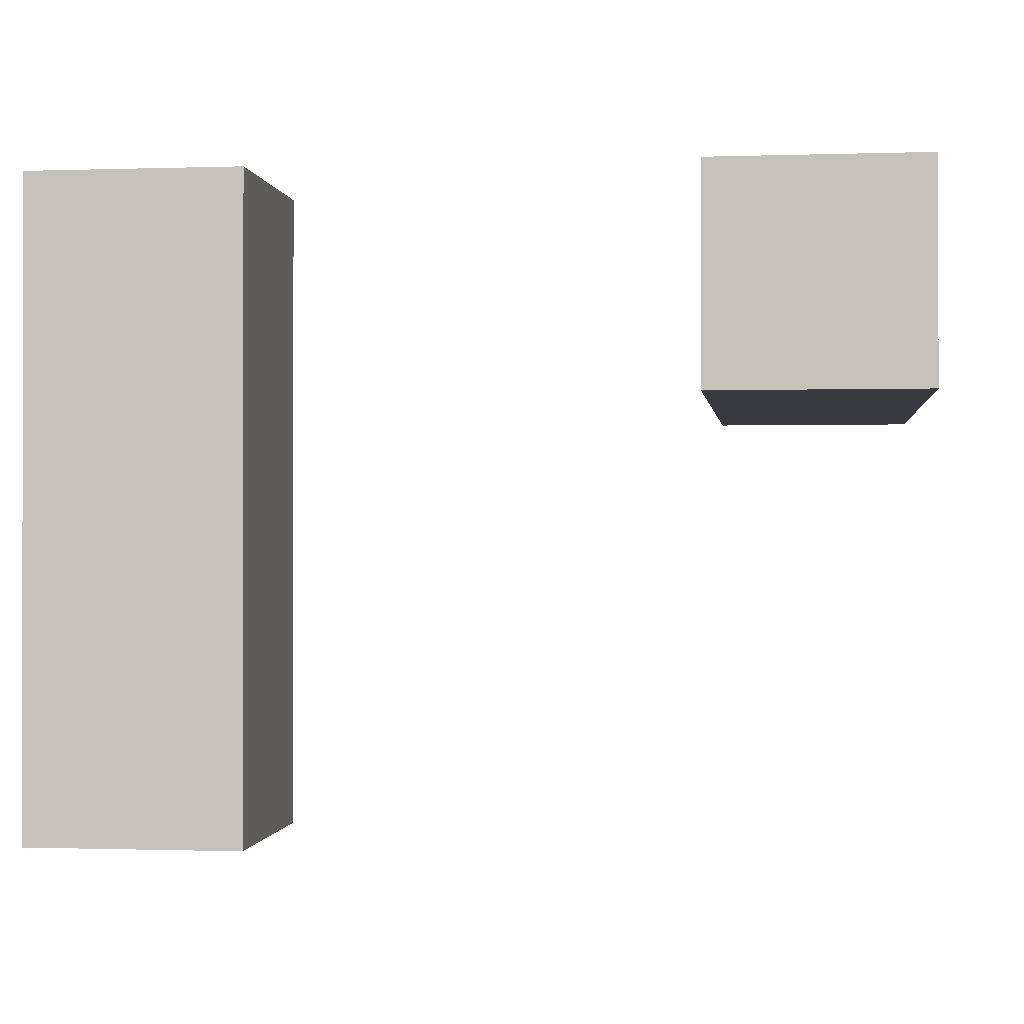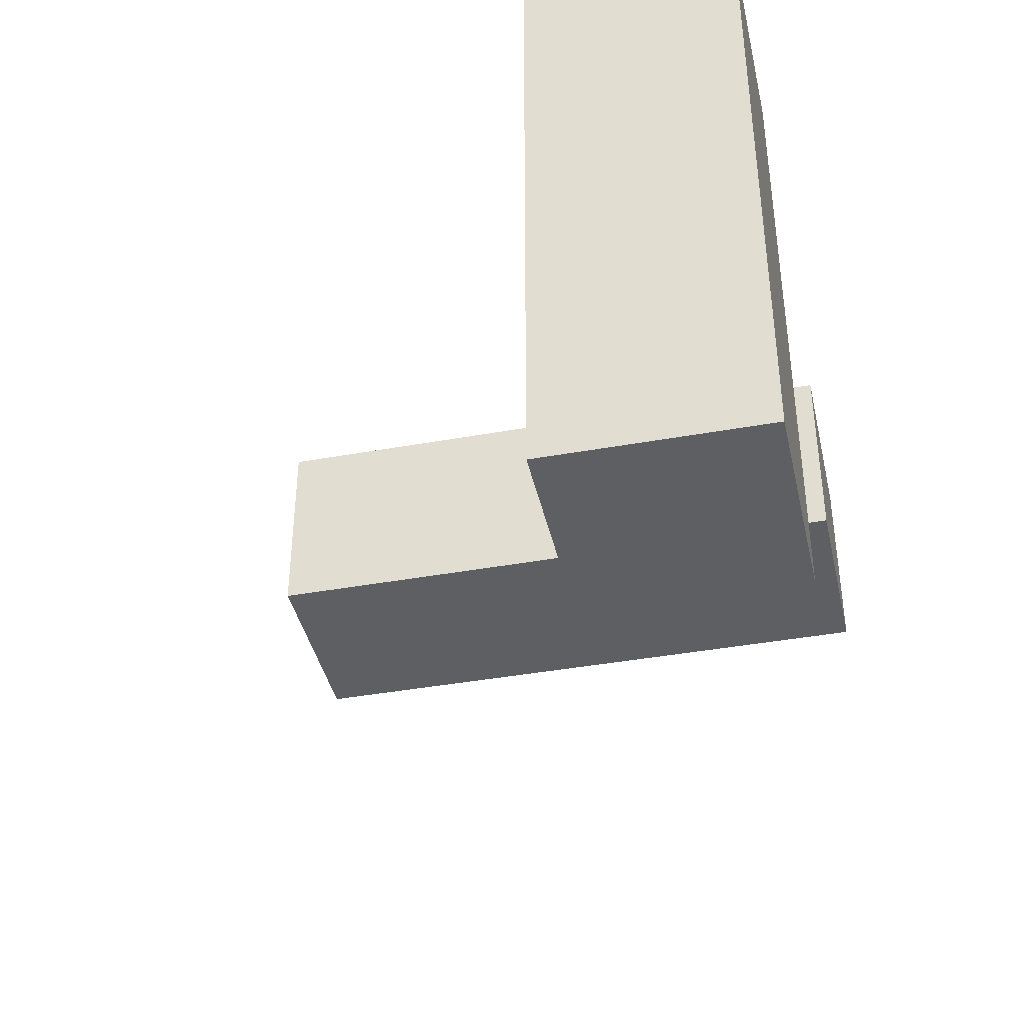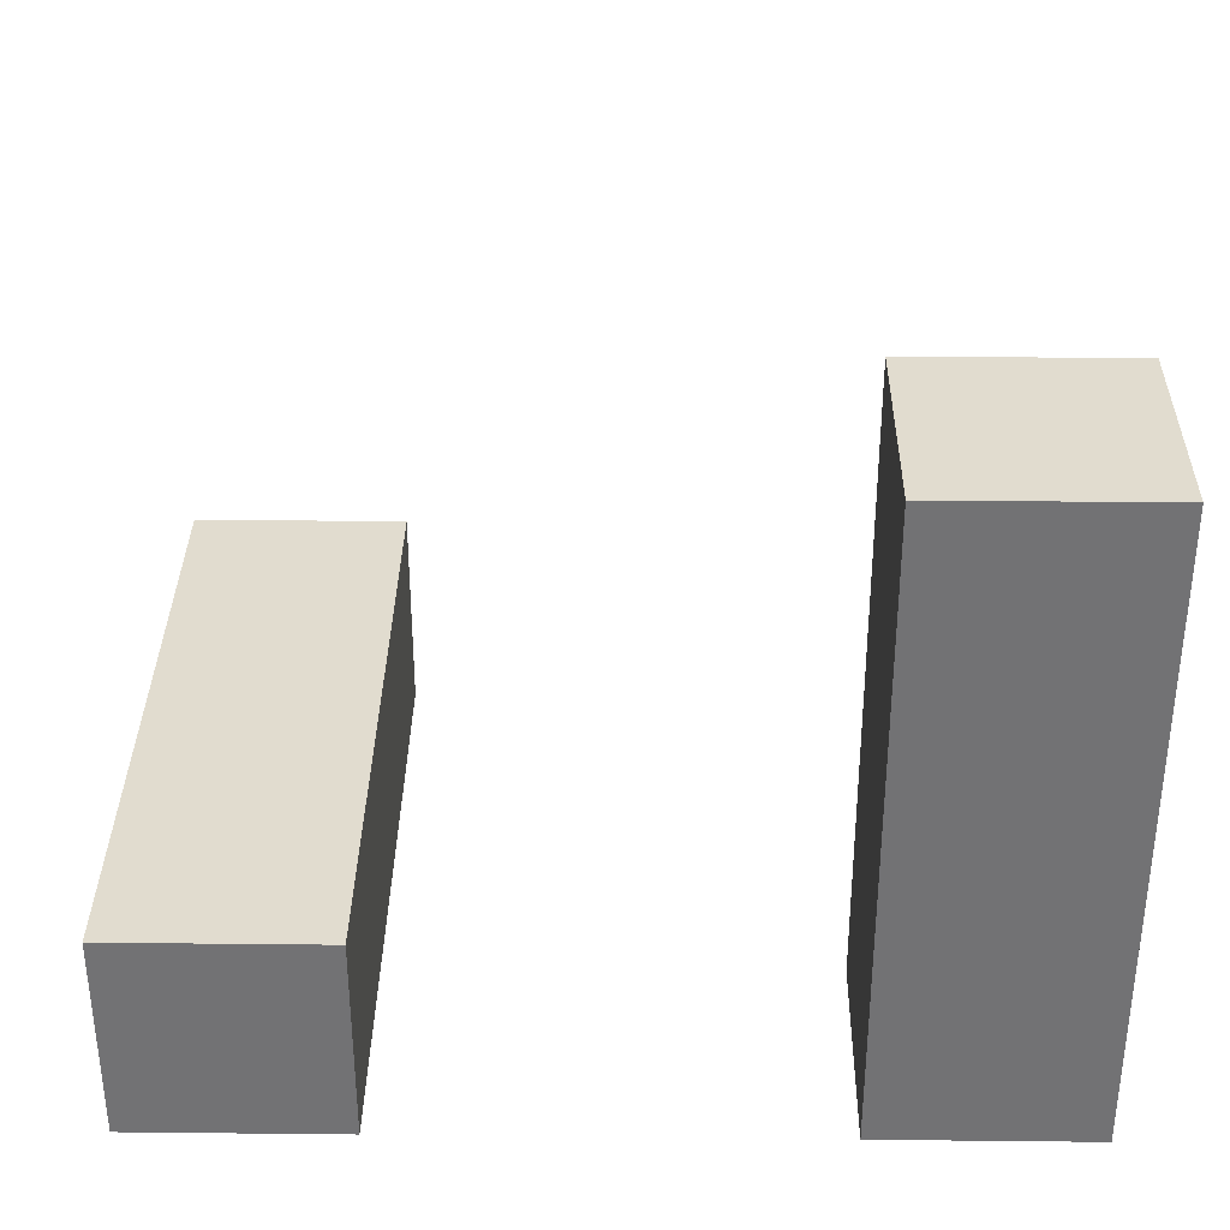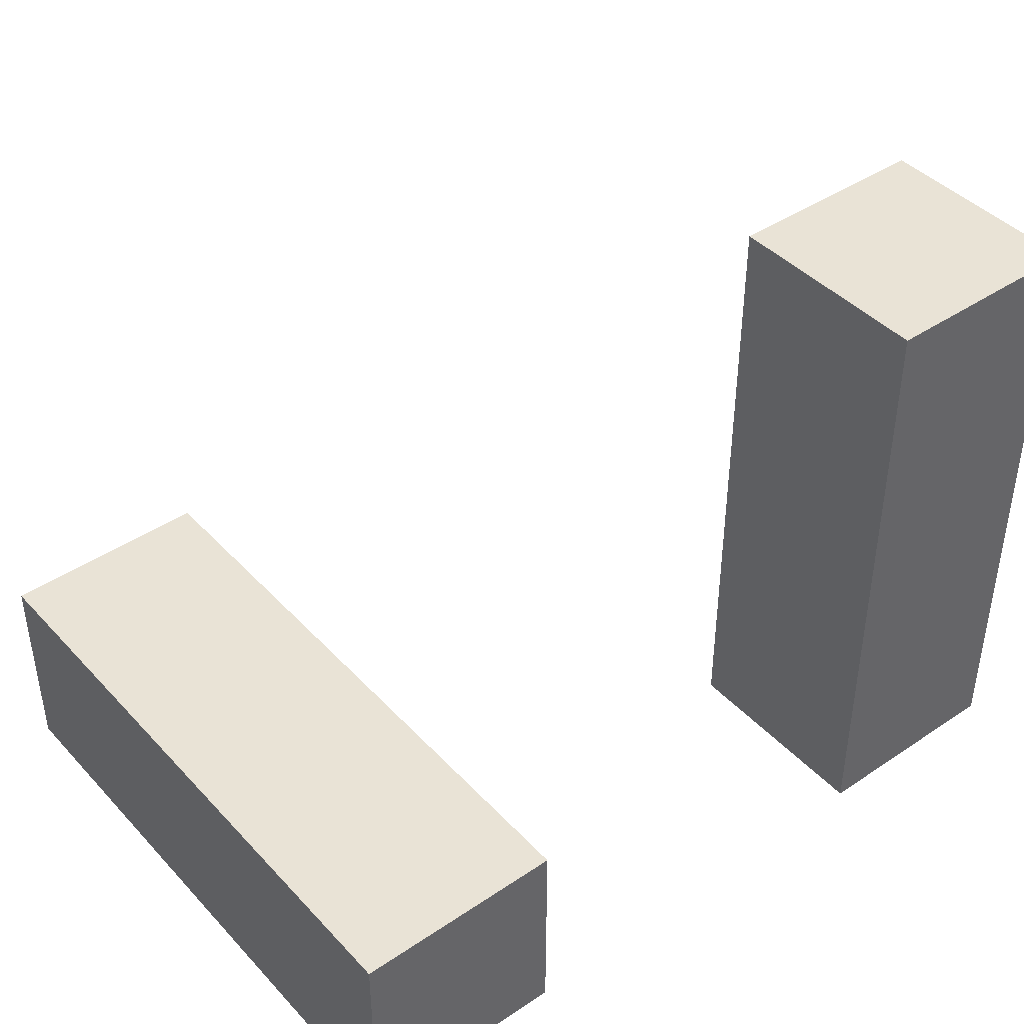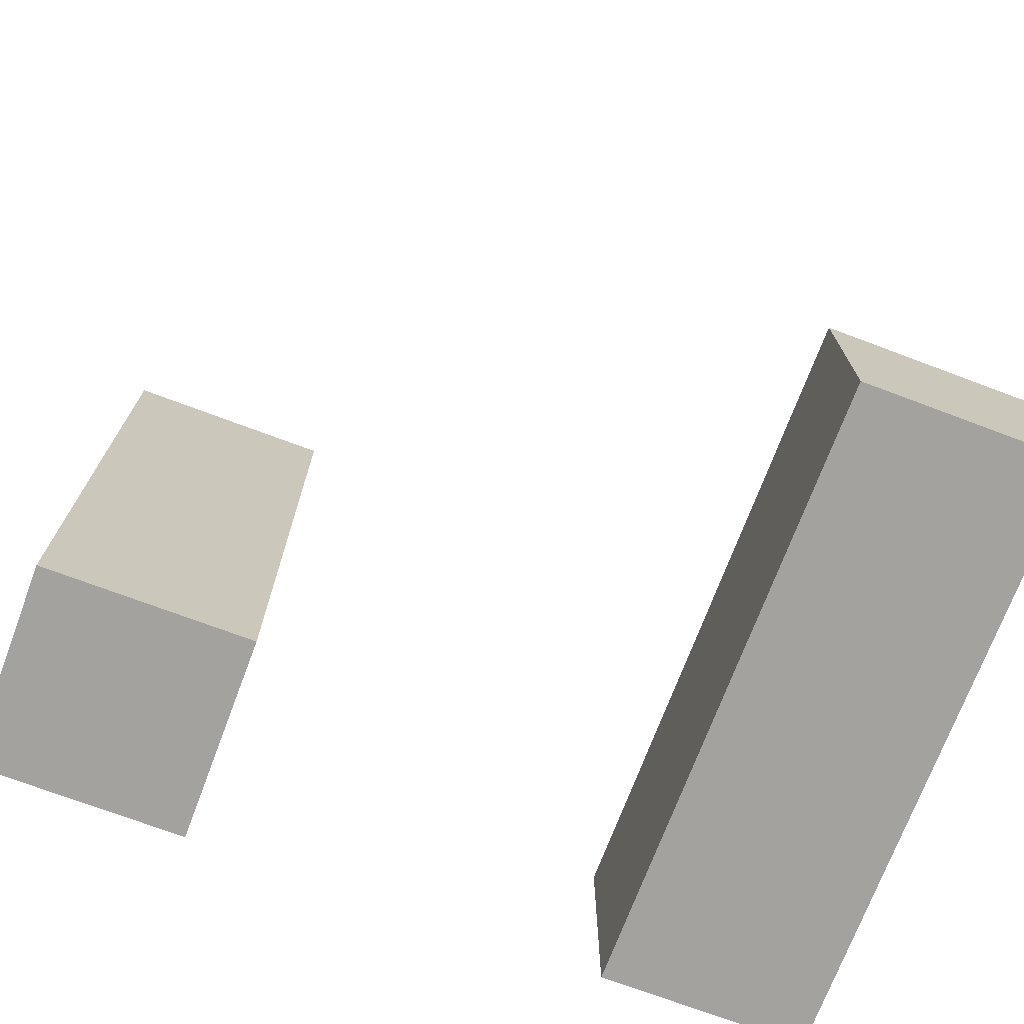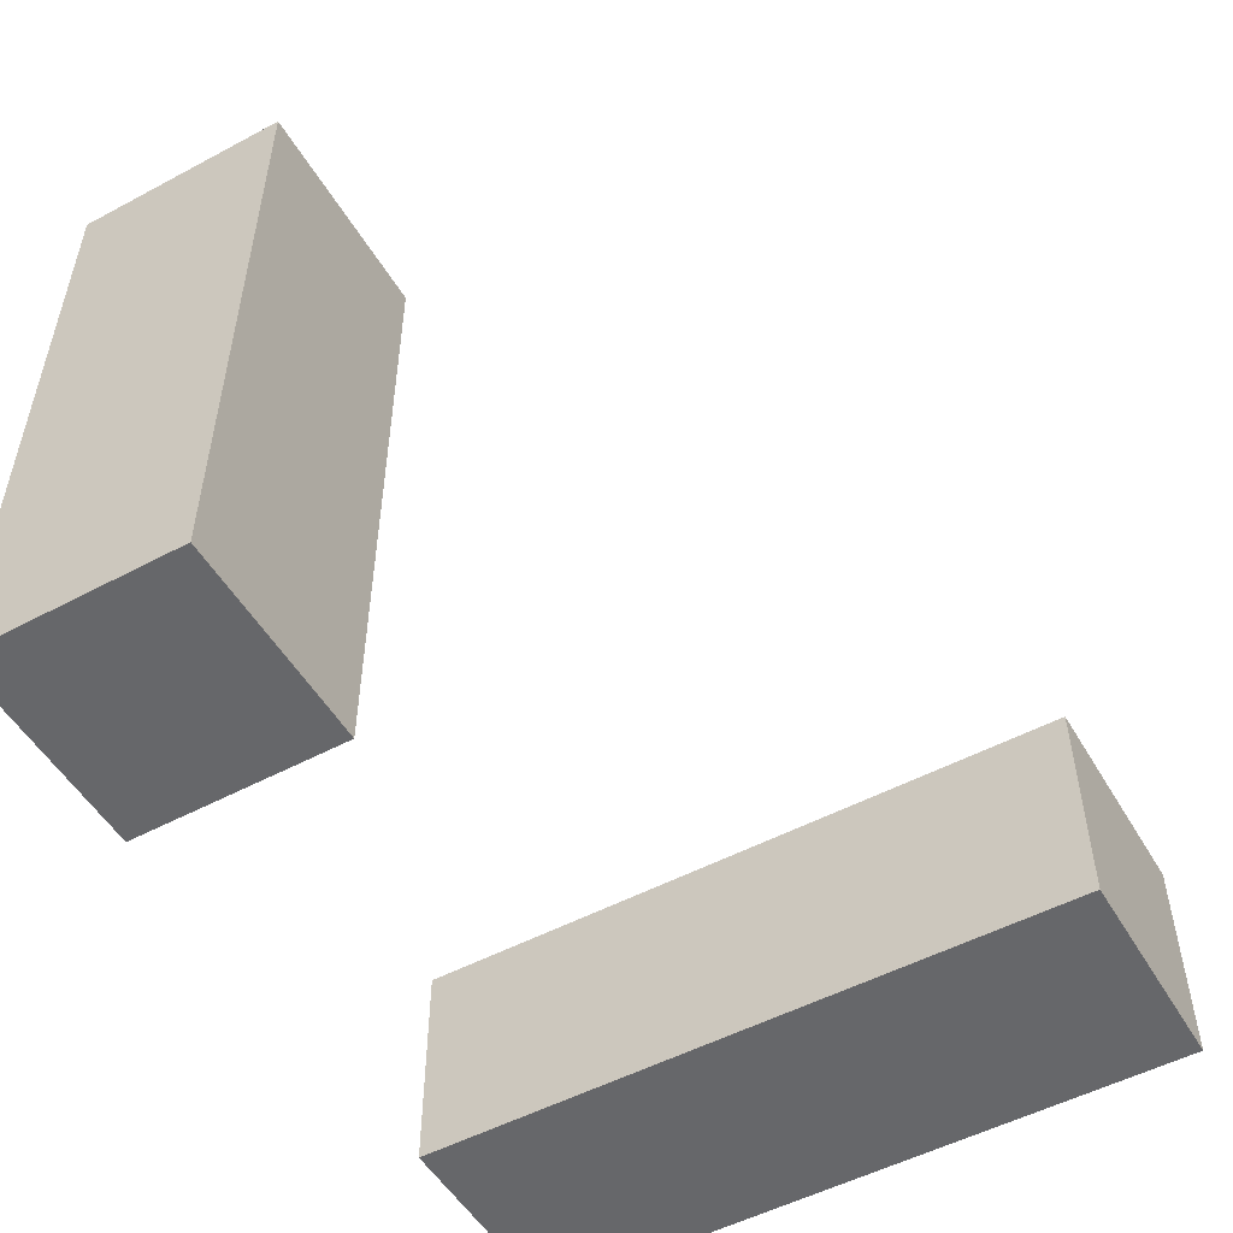
<metadata>
{"format":"obj","ext":"obj","renderer":"f3d","projection":"perspective","resolution":1024,"background":"white","views":[{"elev":-0.7,"azim":-172.9,"up":"+Y"},{"elev":-40.6,"azim":102.5,"up":"+Y"},{"elev":34.3,"azim":-179.2,"up":"+Z"},{"elev":42.3,"azim":141.2,"up":"+Z"},{"elev":-72.4,"azim":-20.6,"up":"+Z"},{"elev":-52.1,"azim":-60.1,"up":"+Z"}]}
</metadata>
<code>
g Arms_Mesh
v 0 -0.125 -0.125
v -0.25 -0.125 0.625
v 0 -0.125 0.625
v -0.25 -0.125 -0.125
v 0 0.125 -0.125
v -0.25 0.125 0.625
v -0.25 0.125 -0.125
v 0 0.125 0.625
v 0 0.125 0.625
v -0.25 -0.125 0.625
v -0.25 0.125 0.625
v 0 -0.125 0.625
v 0 0.125 -0.125
v 0 -0.125 0.625
v 0 0.125 0.625
v 0 -0.125 -0.125
v -0.25 0.125 -0.125
v 0 -0.125 -0.125
v 0 0.125 -0.125
v -0.25 -0.125 -0.125
v -0.25 0.125 0.625
v -0.25 -0.125 -0.125
v -0.25 0.125 -0.125
v -0.25 -0.125 0.625
v 0.5 0.125 -0.125
v 0.75 -0.625 -0.125
v 0.75 0.125 -0.125
v 0.5 -0.625 -0.125
v 0.5 0.125 0.125
v 0.75 -0.625 0.125
v 0.5 -0.625 0.125
v 0.75 0.125 0.125
v 0.5 -0.625 0.125
v 0.75 -0.625 -0.125
v 0.5 -0.625 -0.125
v 0.75 -0.625 0.125
v 0.5 0.125 0.125
v 0.5 -0.625 -0.125
v 0.5 0.125 -0.125
v 0.5 -0.625 0.125
v 0.75 0.125 0.125
v 0.5 0.125 -0.125
v 0.75 0.125 -0.125
v 0.5 0.125 0.125
v 0.75 -0.625 0.125
v 0.75 0.125 -0.125
v 0.75 -0.625 -0.125
v 0.75 0.125 0.125
g Arms_Mesh_0
f -46 -47 -48
f -45 -48 -47
f -42 -43 -44
f -41 -44 -43
f -38 -39 -40
f -37 -40 -39
f -34 -35 -36
f -33 -36 -35
f -30 -31 -32
f -29 -32 -31
f -26 -27 -28
f -25 -28 -27
f -22 -23 -24
f -21 -24 -23
f -18 -19 -20
f -17 -20 -19
f -14 -15 -16
f -13 -16 -15
f -10 -11 -12
f -9 -12 -11
f -6 -7 -8
f -5 -8 -7
f -2 -3 -4
f -1 -4 -3

</code>
